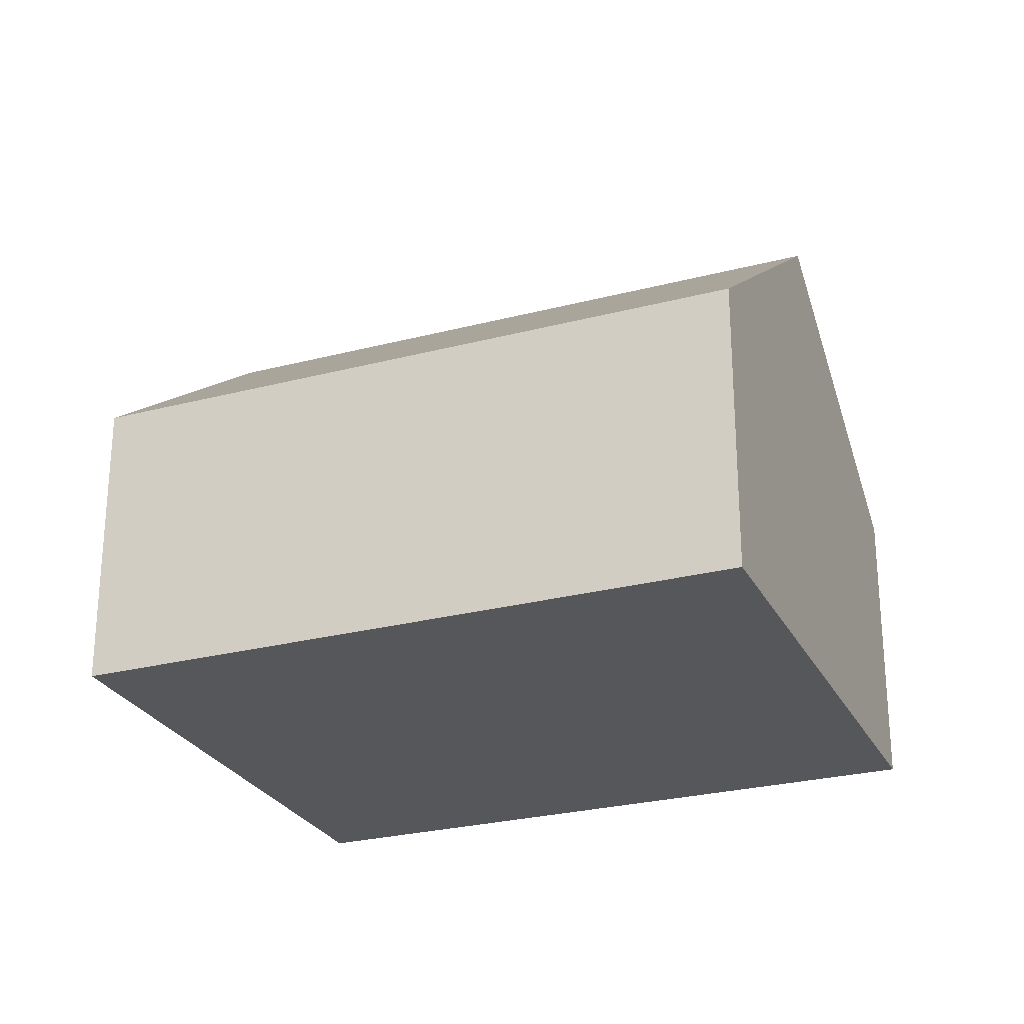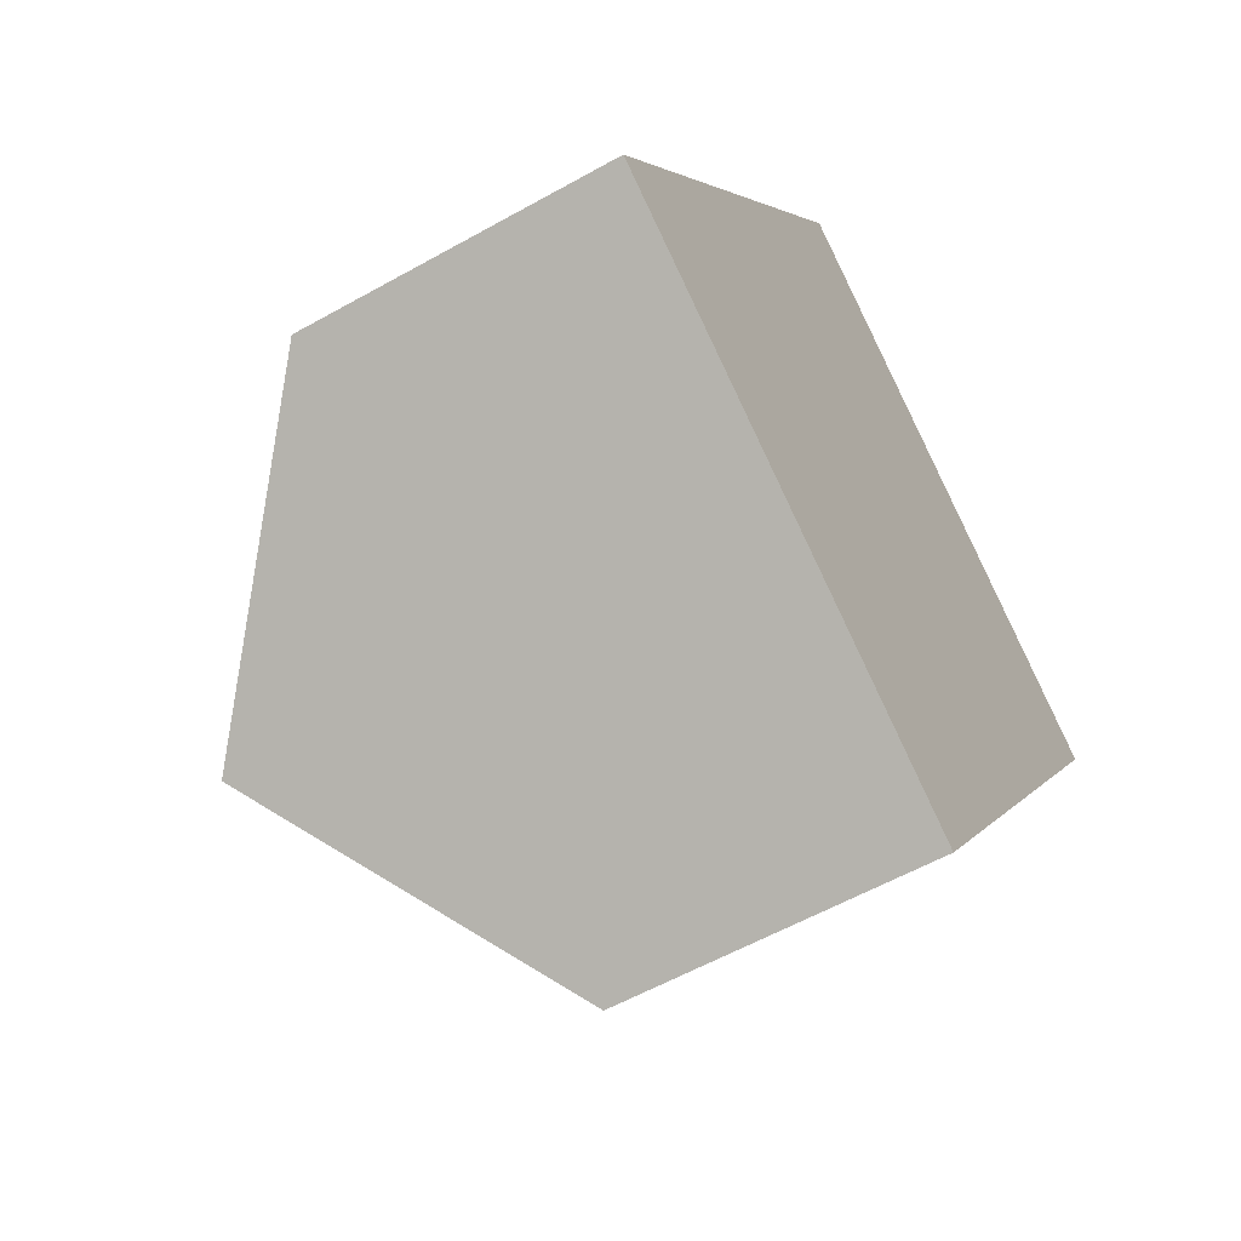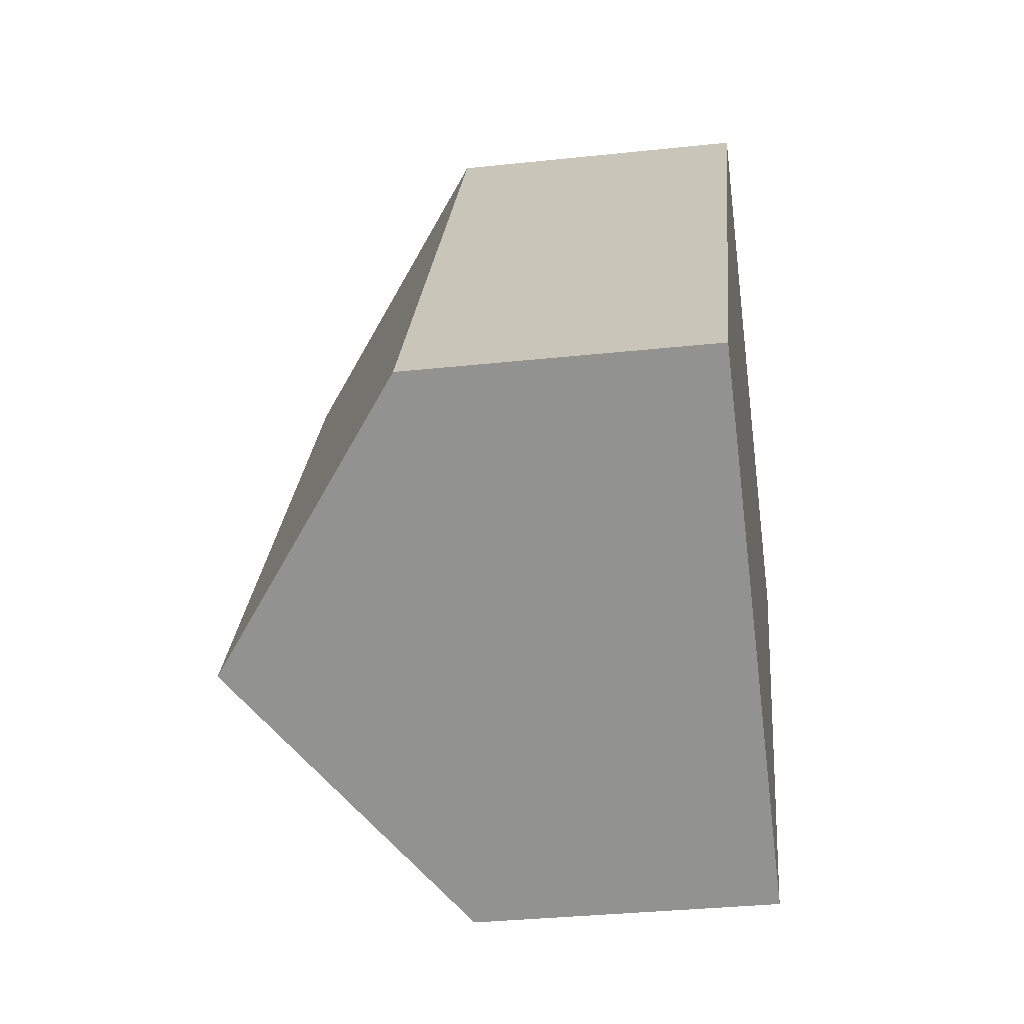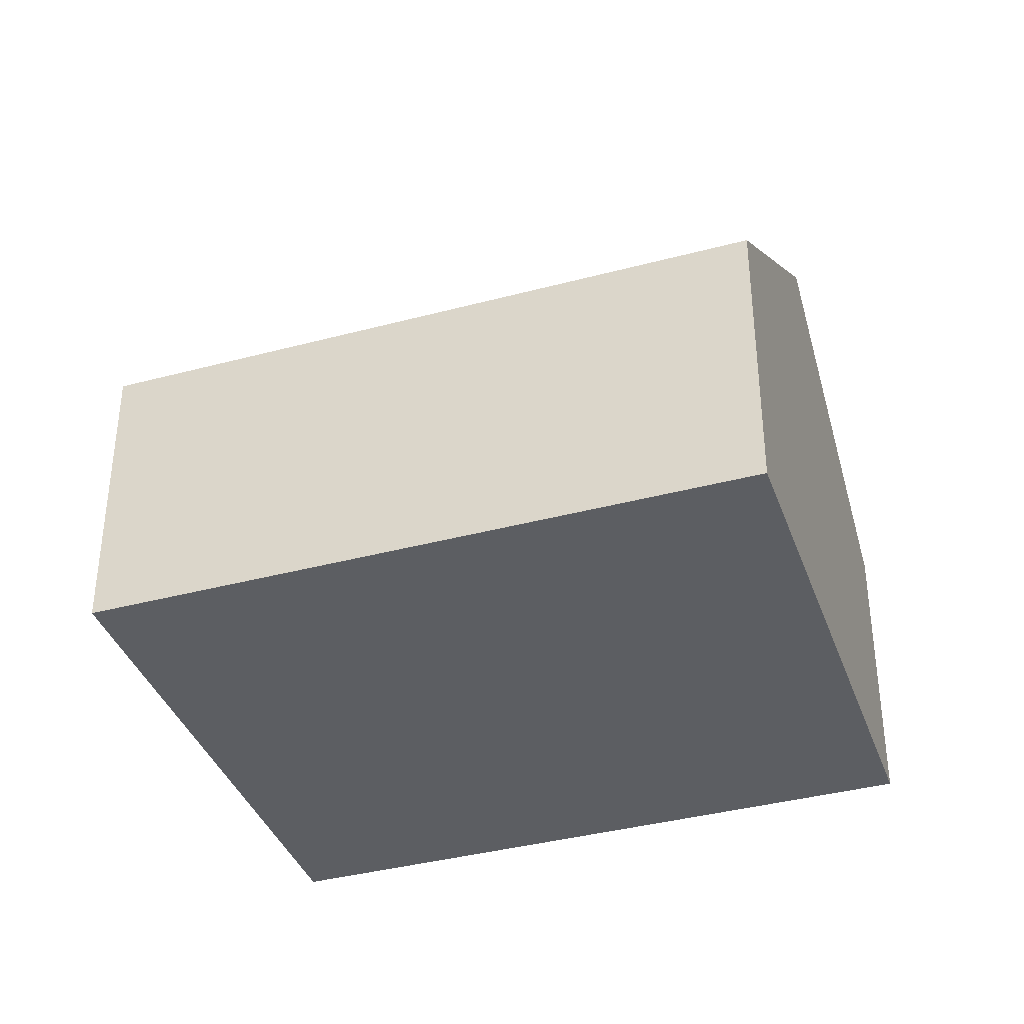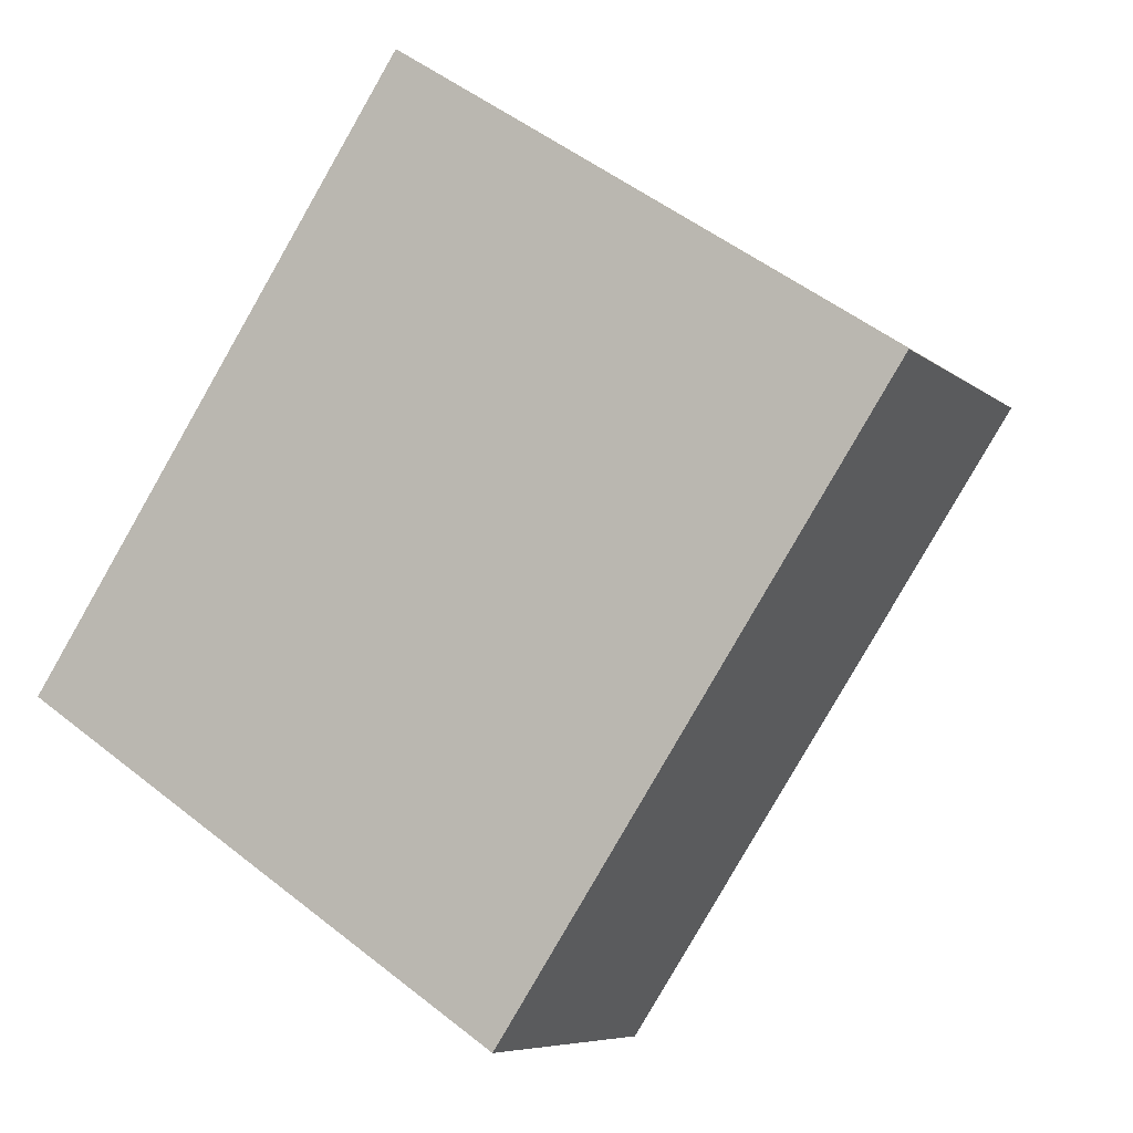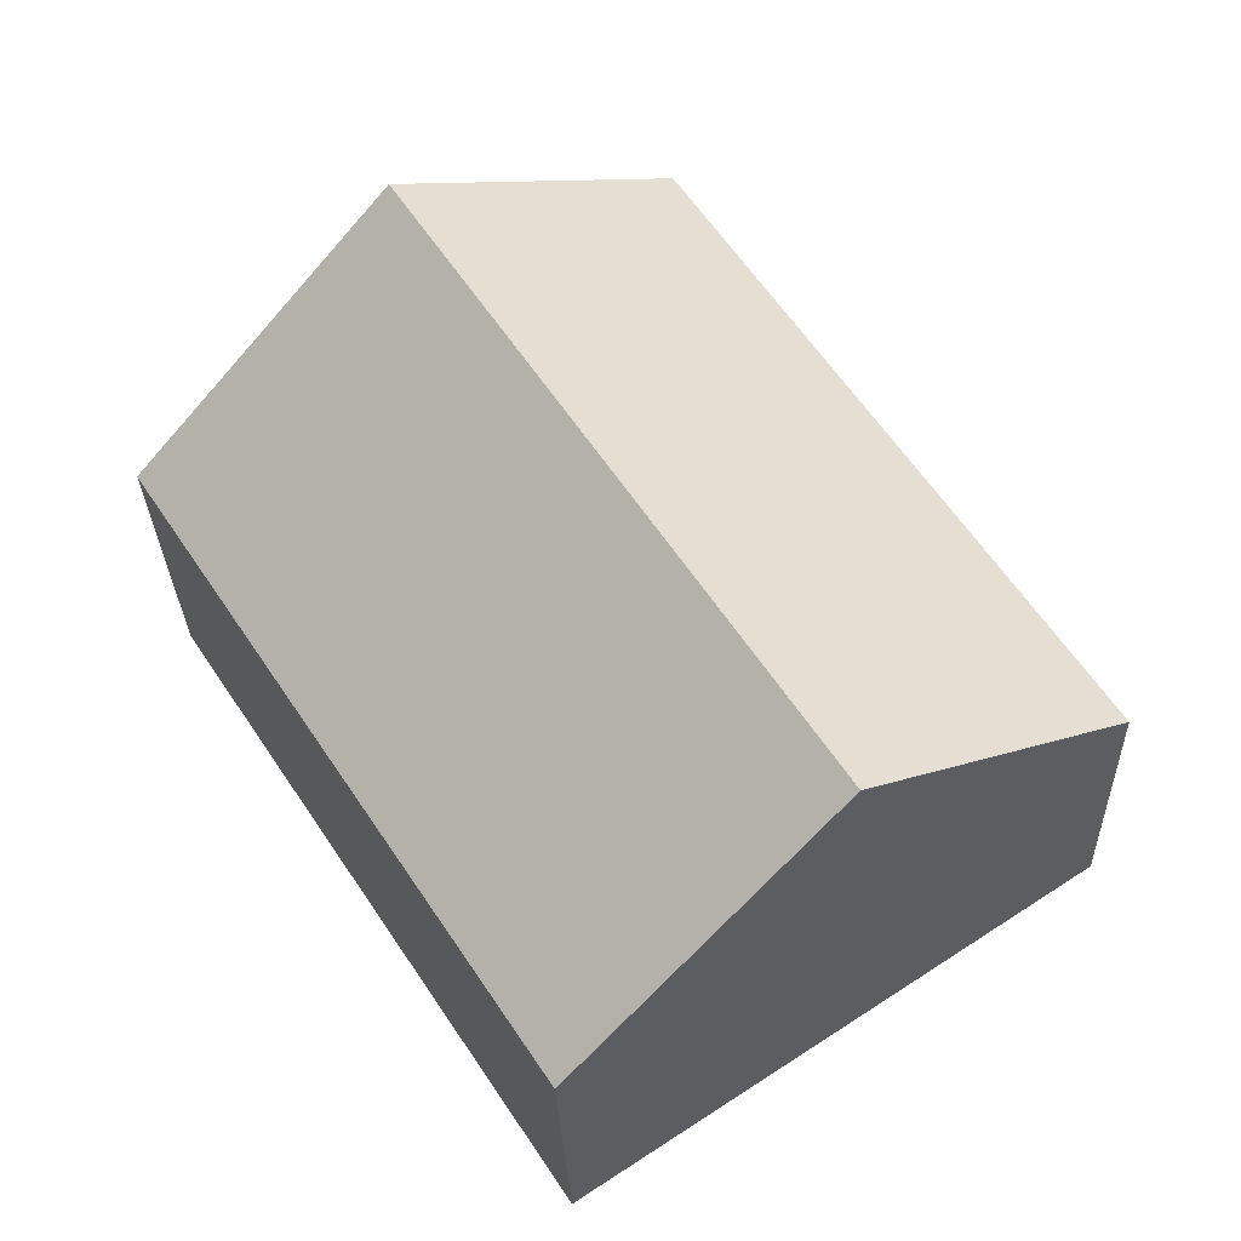
<metadata>
{"format":"obj","ext":"obj","renderer":"f3d","projection":"perspective","resolution":1024,"background":"white","views":[{"elev":-26.5,"azim":145.6,"up":"+Y"},{"elev":-57.2,"azim":-59.6,"up":"+Z"},{"elev":-33.7,"azim":-81.7,"up":"+Z"},{"elev":-38.0,"azim":142.1,"up":"+Y"},{"elev":-6.9,"azim":25.3,"up":"+Z"},{"elev":-28.6,"azim":-178.2,"up":"+Z"}]}
</metadata>
<code>
v  13.75 4.791 4.128
v  3.844 8.148 -2.548
v  9.908 8.148 6.675
v  8.93 4.791 -3.206
v  7.688 4.791 -5.095
v  0 4.791 2.934e-16
v  6.064 4.791 9.223
v  7.688 3.12e-16 -5.095
v  3.844 1.56e-16 -2.548
v  0 0 0
v  6.064 -5.647e-16 9.223
v  9.908 -4.087e-16 6.675
v  13.75 -2.528e-16 4.128
v  8.93 1.963e-16 -3.206
g defaultobject
f 1 2 3
f 2 1 4
f 2 4 5
f 6 3 2
f 3 6 7
f 8 2 5
f 2 8 6
f 6 8 9
f 6 9 10
f 10 7 6
f 7 10 11
f 11 3 7
f 3 11 1
f 1 11 12
f 1 12 13
f 13 4 1
f 4 13 14
f 4 14 5
f 5 14 8
f 10 12 11
f 12 10 9
f 12 9 13
f 13 9 8
f 13 8 14

</code>
